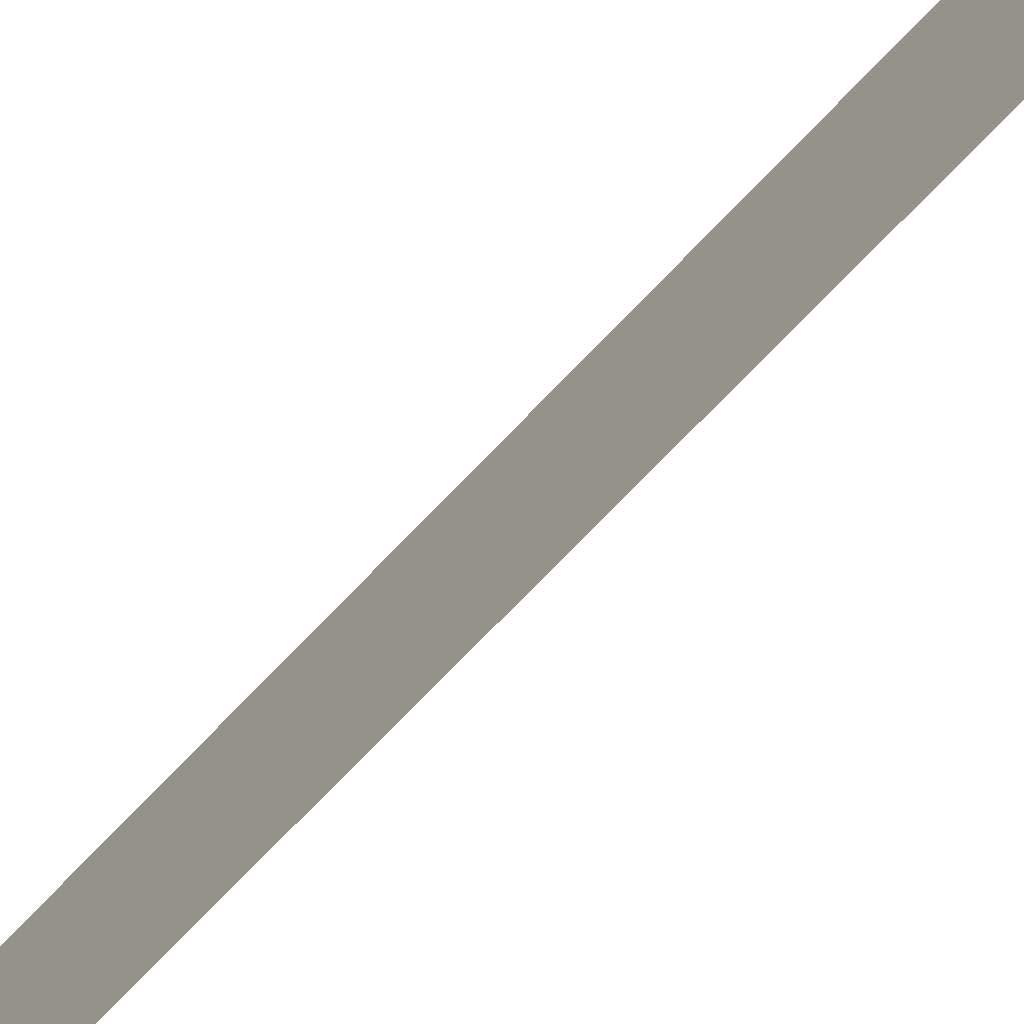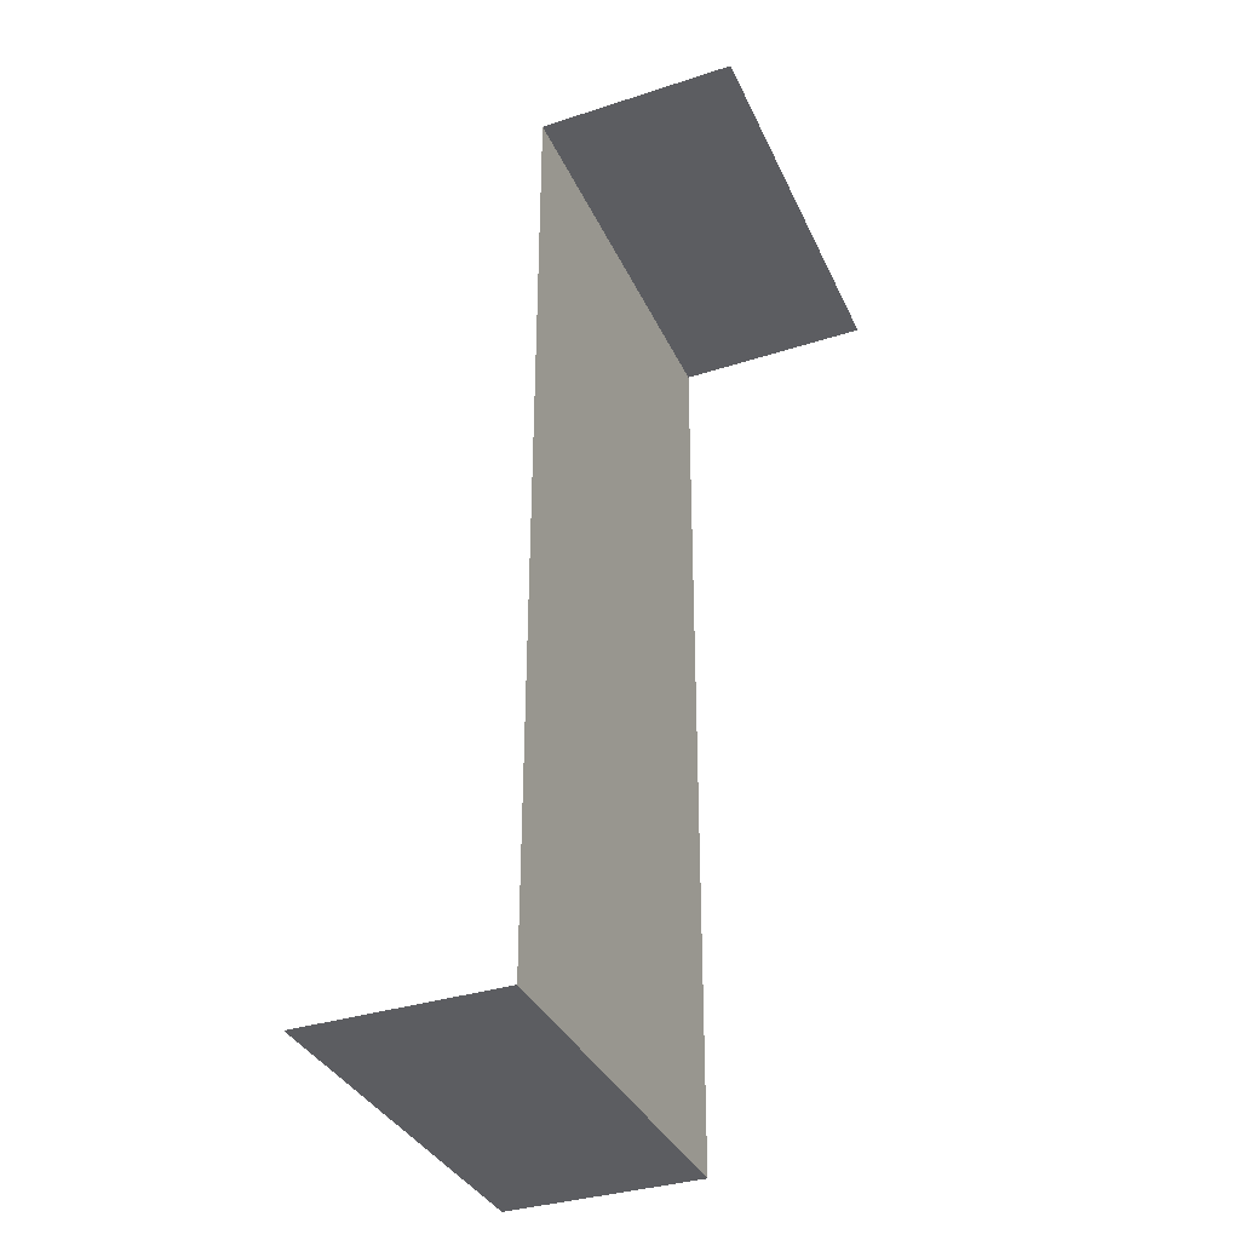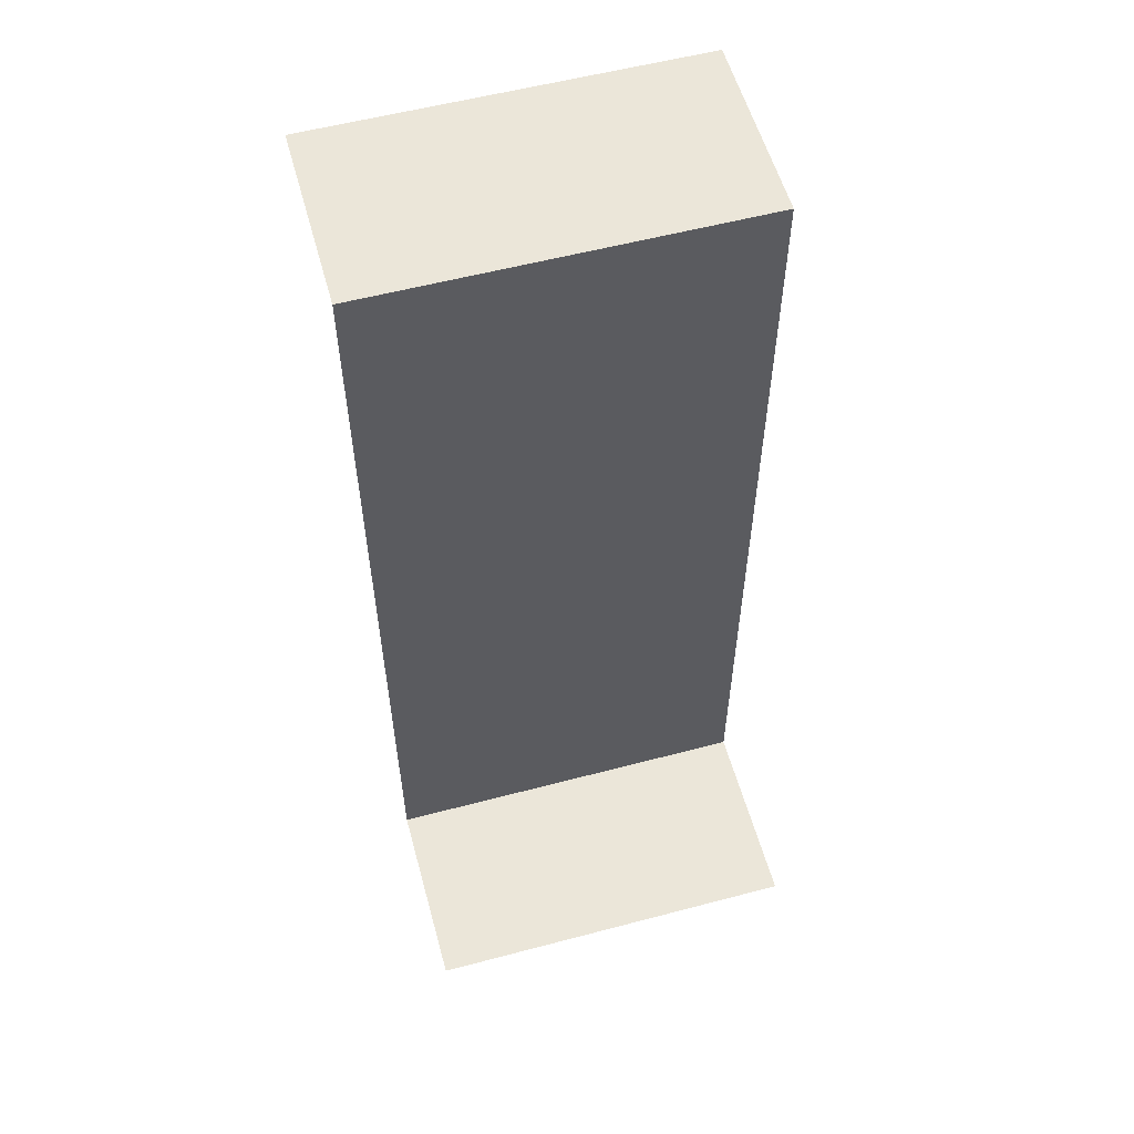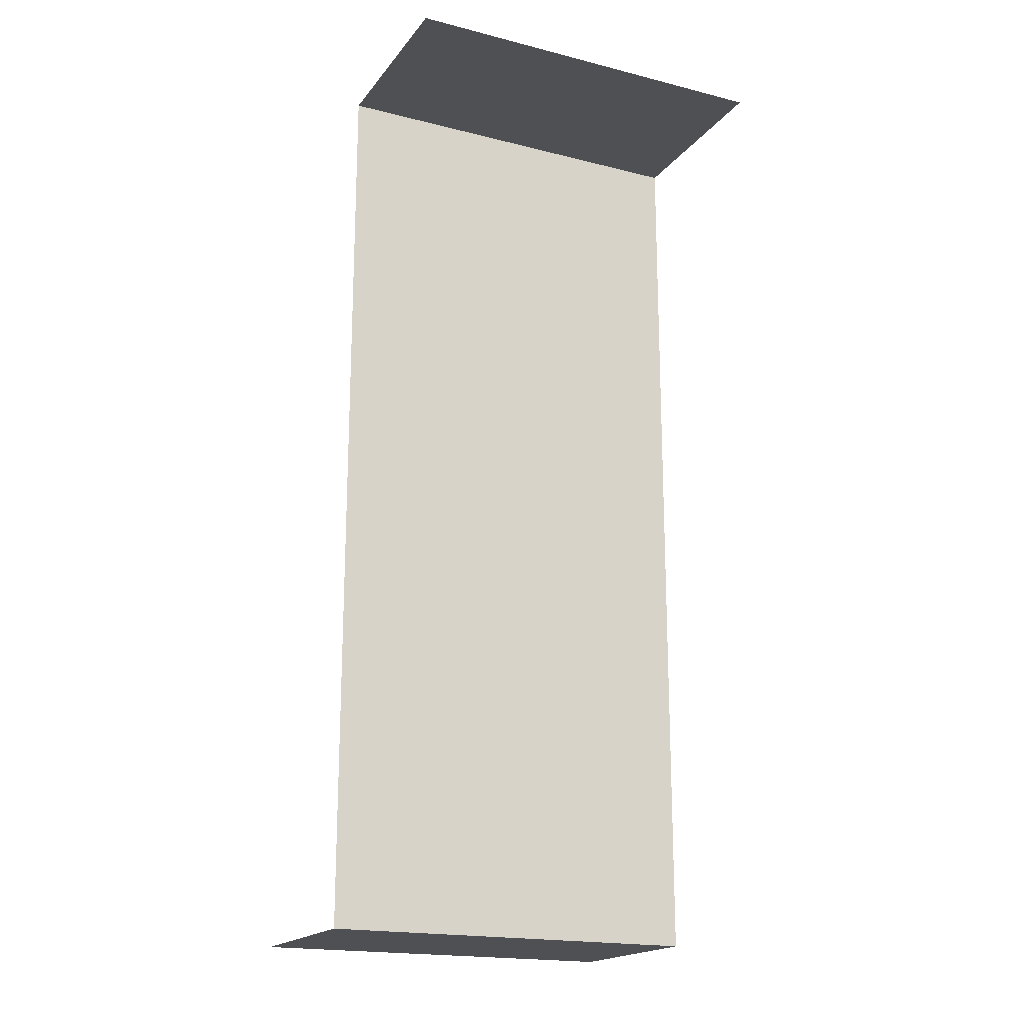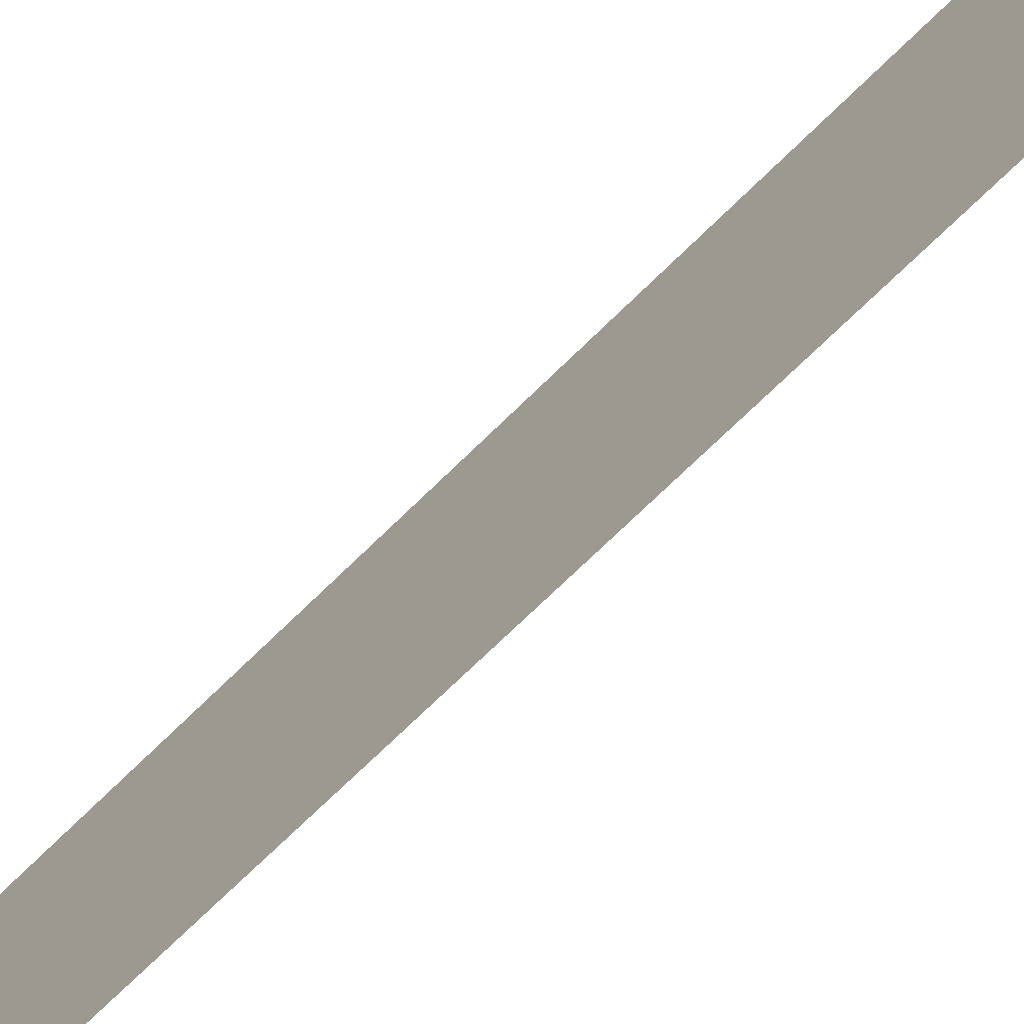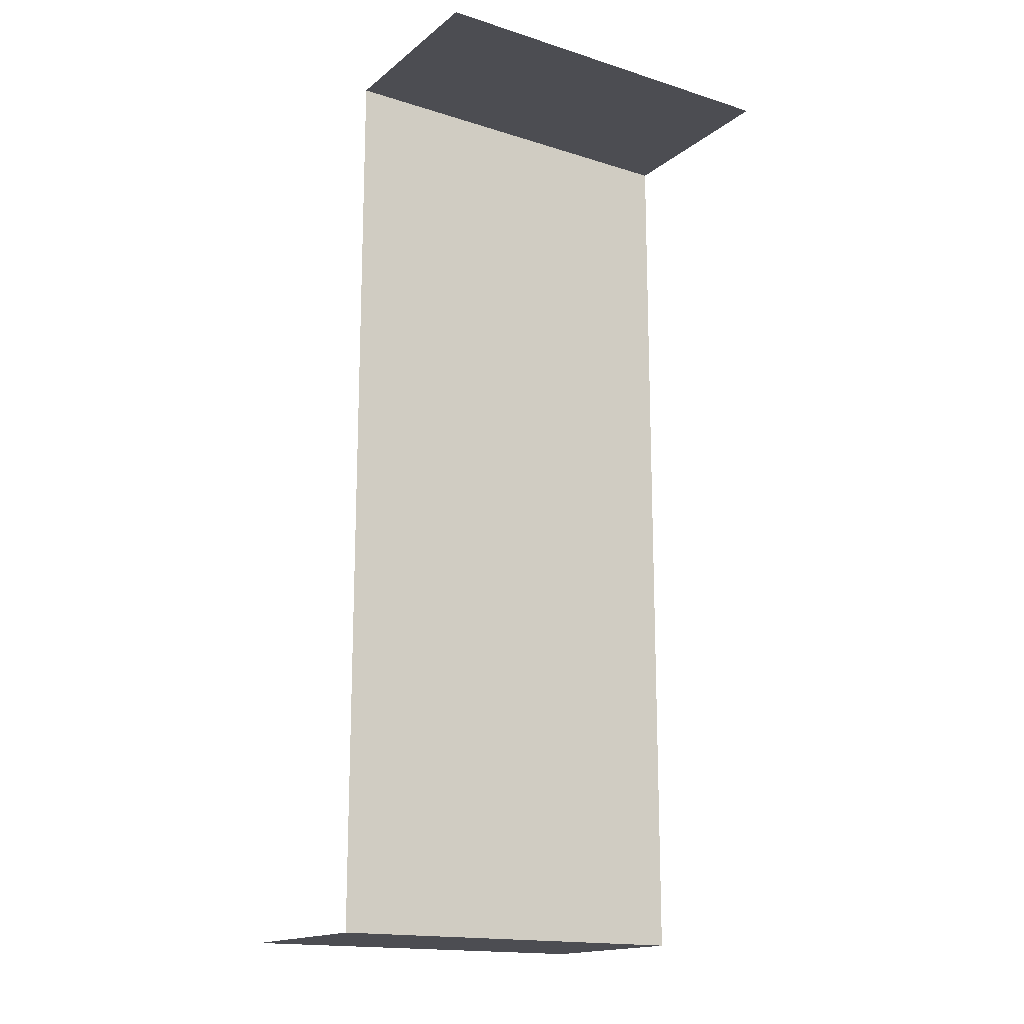
<metadata>
{"format":"obj","ext":"obj","renderer":"f3d","projection":"perspective","resolution":1024,"background":"white","views":[{"elev":-76.0,"azim":135.9,"up":"+Z"},{"elev":-36.3,"azim":-157.3,"up":"+Y"},{"elev":56.8,"azim":74.6,"up":"+Y"},{"elev":-18.8,"azim":-115.7,"up":"+Y"},{"elev":-72.8,"azim":-45.7,"up":"+Z"},{"elev":-16.4,"azim":-122.8,"up":"+Y"}]}
</metadata>
<code>
v 0 0.875 0.5
v 0 1 0.5
v 0 1 -0.5
v 0 0.875 -0.5
v 0 0.75 0.5
v 0 0.75 -0.5
v 0 0.625 0.5
v 0 0.625 -0.5
v 0 0.5 0.5
v 0 0.5 -0.5
v 0 0.375 0.5
v 0 0.375 -0.5
v 0 0.25 0.5
v 0 0.25 -0.5
v 0 0.125 0.5
v 0 0.125 -0.5
v 0 0 0.5
v 0 0 -0.5
v 0.5 0 -0.5
v 0.5 0 0.5
v 0 1.125 0.5
v 0 1.125 -0.5
v 0 1.375 0.5
v 0 1.5 0.5
v 0 1.5 -0.5
v 0 1.375 -0.5
v 0 1.25 0.5
v 0 1.25 -0.5
v 0 1.625 0.5
v 0 1.75 0.5
v 0 1.75 -0.5
v 0 1.625 -0.5
v 0 1.875 0.5
v 0 2 0.5
v 0 2 -0.5
v 0 1.875 -0.5
v 0 2.125 0.5
v 0 2.25 0.5
v 0 2.25 -0.5
v 0 2.125 -0.5
v 0 2.375 0.5
v 0 2.375 -0.5
v -0.5 2.375 0.5
v -0.5 2.375 -0.5
f 1 2 3
f 1 3 4
f 1 4 5
f 5 4 6
f 5 6 7
f 7 6 8
f 7 8 9
f 9 8 10
f 9 10 11
f 11 10 12
f 11 12 13
f 13 12 14
f 13 14 15
f 15 14 16
f 15 16 17
f 17 16 18
f 17 18 19
f 17 19 20
f 2 21 22
f 2 22 3
f 23 24 25
f 23 25 26
f 23 26 27
f 27 26 28
f 27 28 21
f 21 28 22
f 29 30 31
f 29 31 32
f 29 32 24
f 24 32 25
f 33 34 35
f 33 35 36
f 33 36 30
f 30 36 31
f 37 38 39
f 37 39 40
f 37 40 34
f 34 40 35
f 38 41 42
f 38 42 39
f 42 41 43
f 42 43 44

</code>
